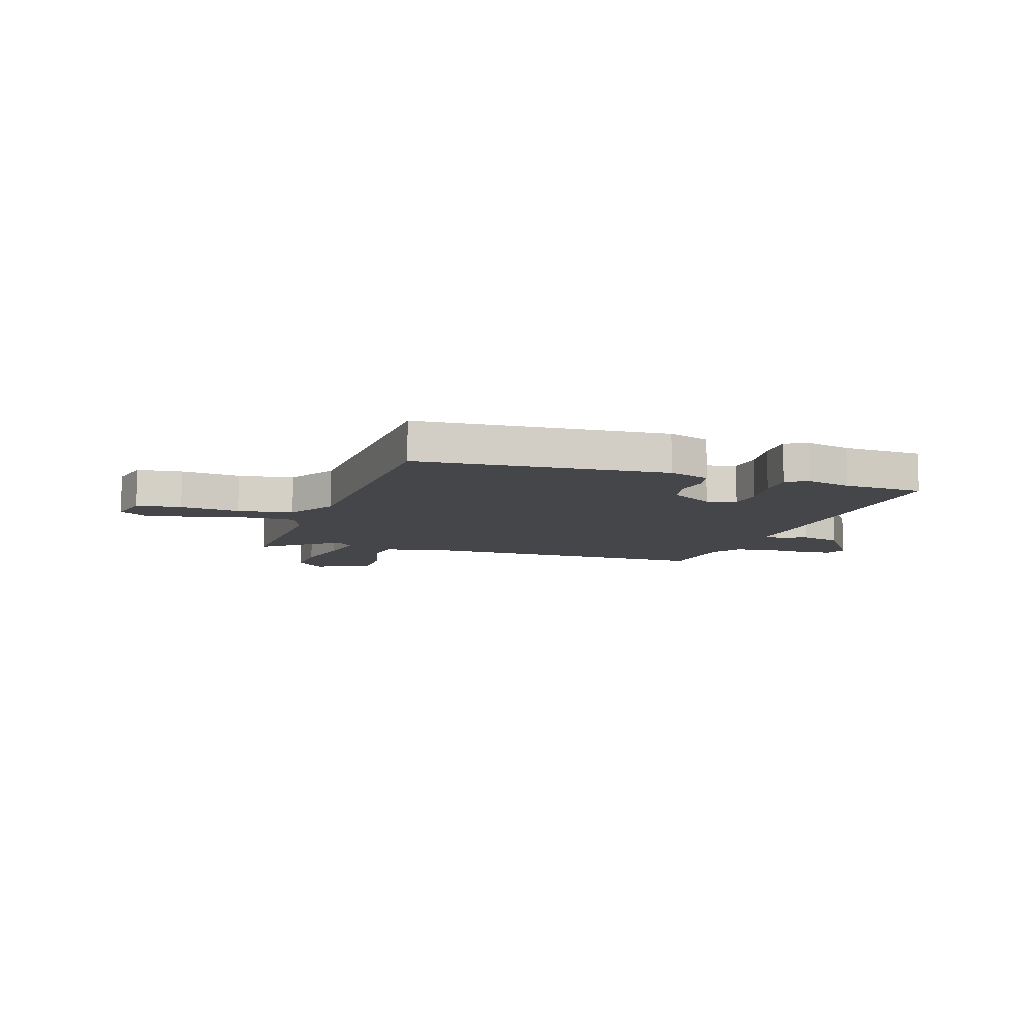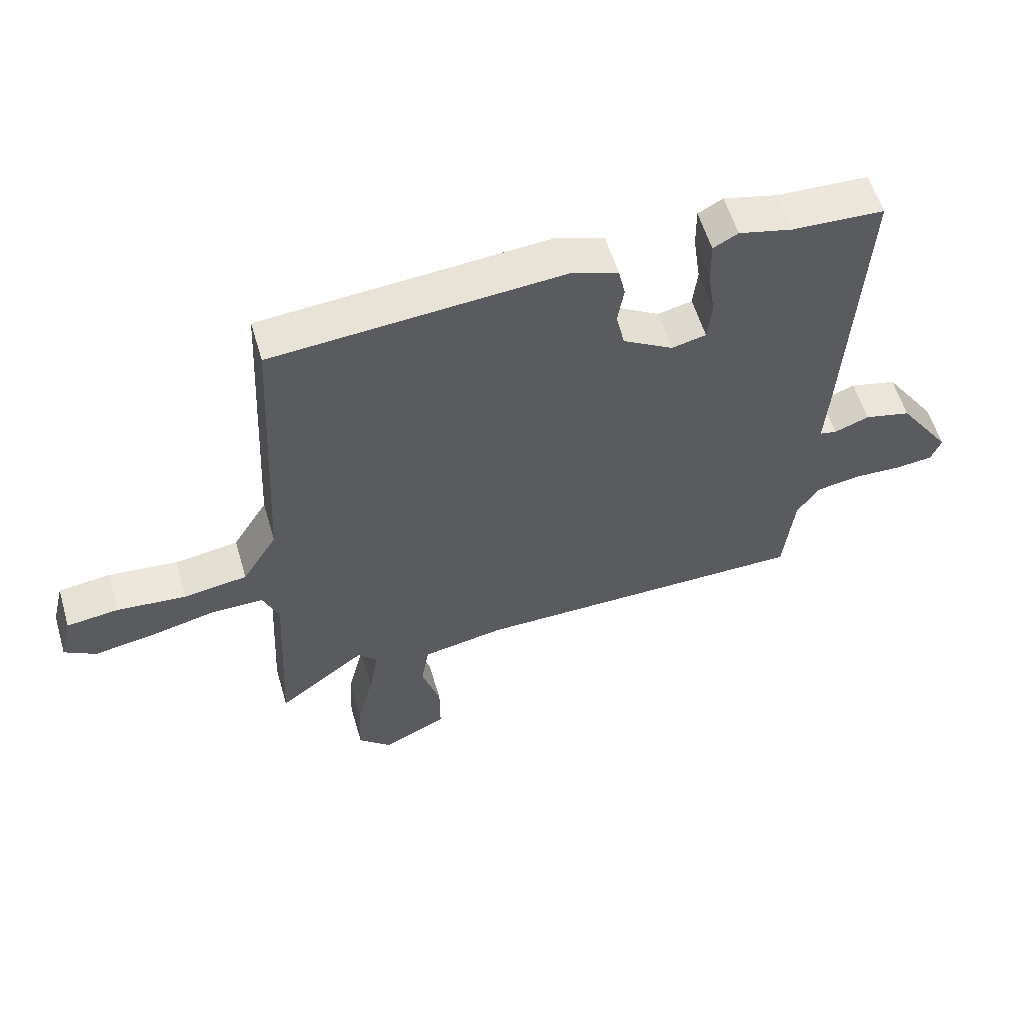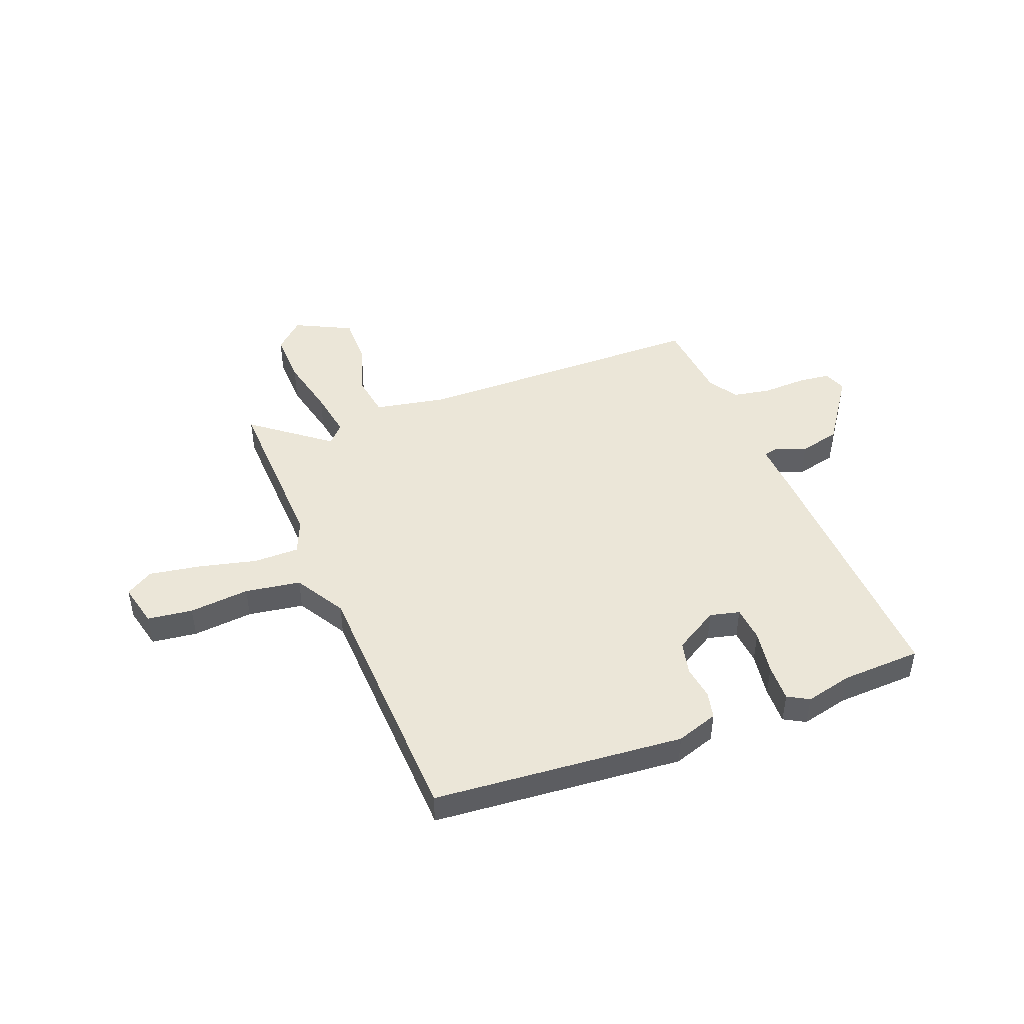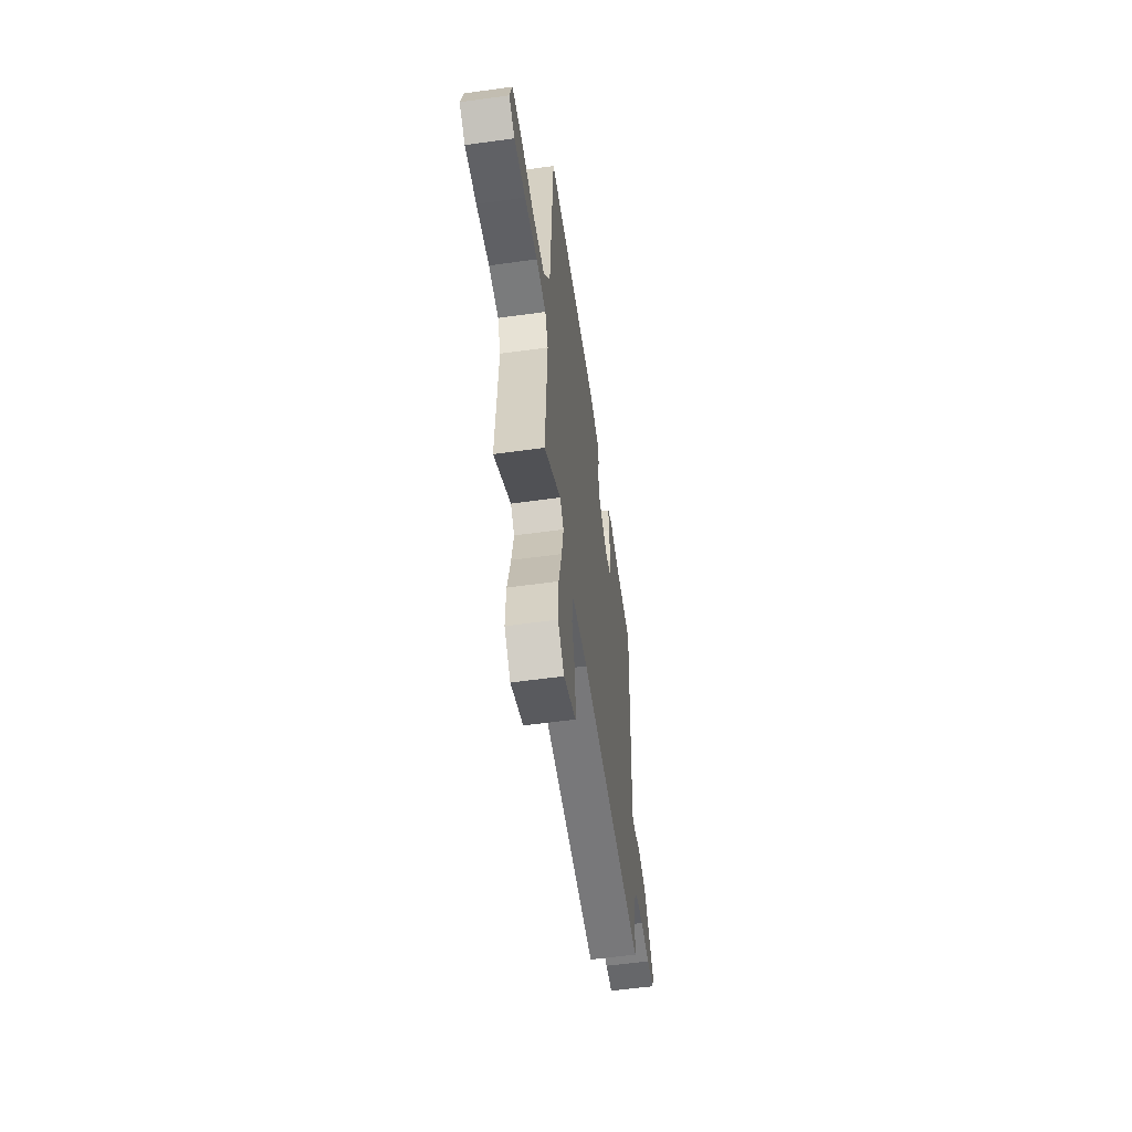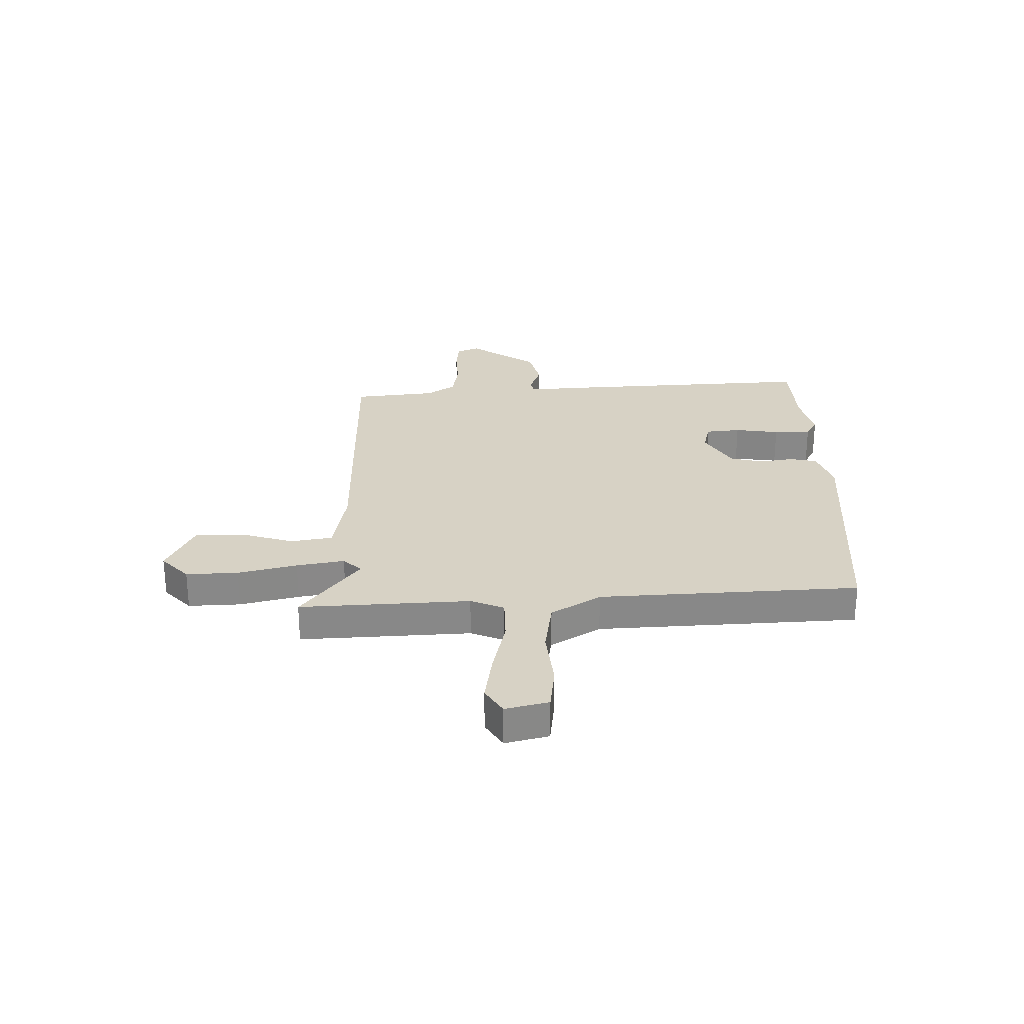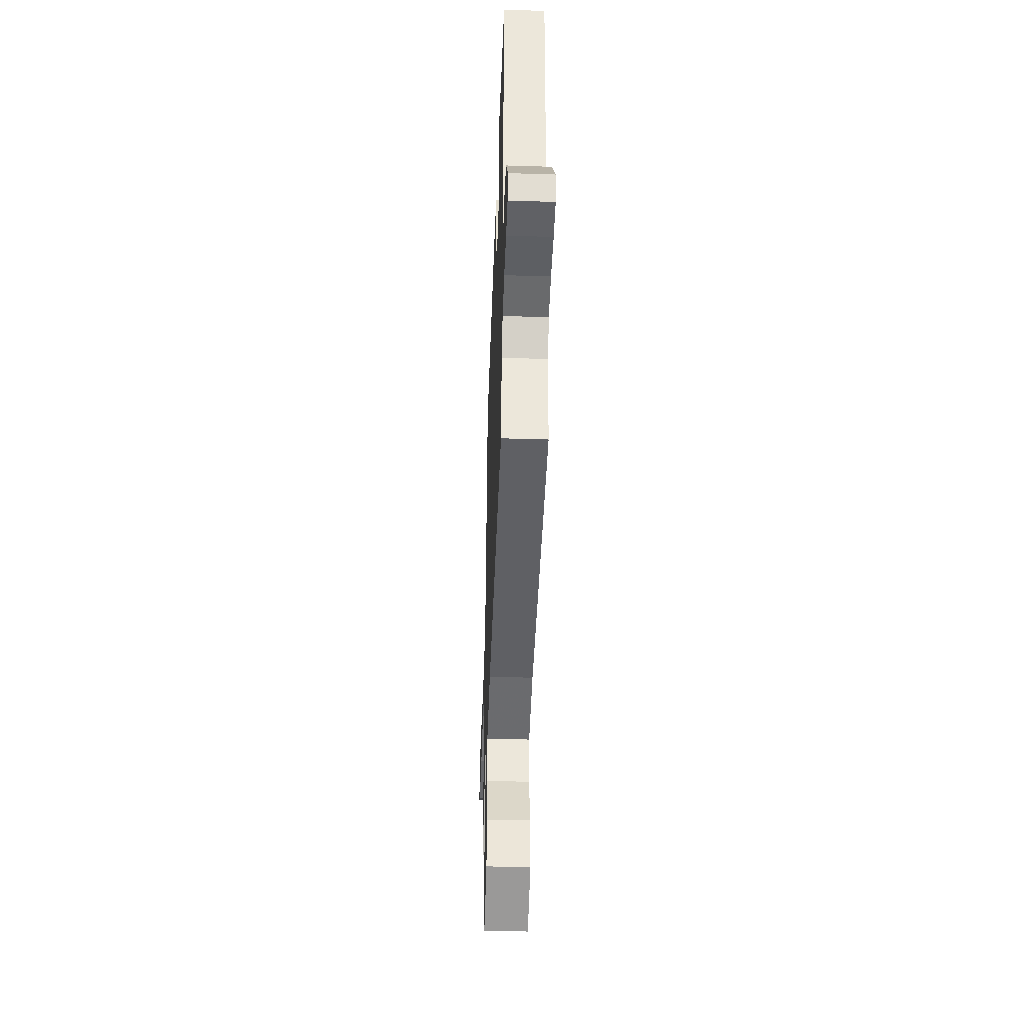
<metadata>
{"format":"obj","ext":"obj","renderer":"f3d","projection":"perspective","resolution":1024,"background":"white","views":[{"elev":-9.5,"azim":-17.6,"up":"+Y"},{"elev":57.8,"azim":-16.5,"up":"+Z"},{"elev":46.5,"azim":-20.5,"up":"+Y"},{"elev":-57.7,"azim":-81.8,"up":"+Z"},{"elev":27.4,"azim":-91.1,"up":"+Y"},{"elev":-43.3,"azim":87.9,"up":"+Z"}]}
</metadata>
<code>
v 0.382 0.07 0.506
v 0.532 0.07 0.498
v 0.506 0.07 0.009
v 0.499 0.07 -0.092
v 0.527 0.07 -0.098
v 0.584 0.07 -0.077
v 0.66 0.07 -0.096
v 0.747 0.07 -0.224
v 0.73 0.07 -0.266
v 0.669 0.07 -0.272
v 0.589 0.07 -0.268
v 0.518 0.07 -0.28
v 0.482 0.07 -0.334
v 0.465 0.07 -0.489
v -0.086 0.07 -0.49
v -0.22 0.07 -0.514
v -0.233 0.07 -0.592
v -0.203 0.07 -0.692
v -0.203 0.07 -0.783
v -0.309 0.07 -0.834
v -0.363 0.07 -0.783
v -0.359 0.07 -0.685
v -0.332 0.07 -0.574
v -0.316 0.07 -0.484
v -0.348 0.07 -0.45
v -0.492 0.07 -0.559
v -0.476 0.07 -0.239
v -0.502 0.07 -0.176
v -0.587 0.07 -0.175
v -0.696 0.07 -0.2
v -0.793 0.07 -0.215
v -0.844 0.07 -0.183
v -0.824 0.07 -0.102
v -0.739 0.07 -0.092
v -0.626 0.07 -0.104
v -0.522 0.07 -0.089
v -0.465 0.07 0.004
v -0.44 0.07 0.493
v 0.03 0.07 0.527
v 0.108 0.07 0.5
v 0.119 0.07 0.449
v 0.109 0.07 0.386
v 0.123 0.07 0.323
v 0.205 0.07 0.273
v 0.261 0.07 0.286
v 0.268 0.07 0.352
v 0.256 0.07 0.436
v 0.255 0.07 0.506
v 0.295 0.07 0.528
v 0.382 0 0.506
v 0.532 0 0.498
v 0.506 0 0.009
v 0.499 0 -0.092
v 0.527 0 -0.098
v 0.584 0 -0.077
v 0.66 0 -0.096
v 0.747 0 -0.224
v 0.73 0 -0.266
v 0.669 0 -0.272
v 0.589 0 -0.268
v 0.518 0 -0.28
v 0.482 0 -0.334
v 0.465 0 -0.489
v -0.086 0 -0.49
v -0.22 0 -0.514
v -0.233 0 -0.592
v -0.203 0 -0.692
v -0.203 0 -0.783
v -0.309 0 -0.834
v -0.363 0 -0.783
v -0.359 0 -0.685
v -0.332 0 -0.574
v -0.316 0 -0.484
v -0.348 0 -0.45
v -0.492 0 -0.559
v -0.476 0 -0.239
v -0.502 0 -0.176
v -0.587 0 -0.175
v -0.696 0 -0.2
v -0.793 0 -0.215
v -0.844 0 -0.183
v -0.824 0 -0.102
v -0.739 0 -0.092
v -0.626 0 -0.104
v -0.522 0 -0.089
v -0.465 0 0.004
v -0.44 0 0.493
v 0.03 0 0.527
v 0.108 0 0.5
v 0.119 0 0.449
v 0.109 0 0.386
v 0.123 0 0.323
v 0.205 0 0.273
v 0.261 0 0.286
v 0.268 0 0.352
v 0.256 0 0.436
v 0.255 0 0.506
v 0.295 0 0.528
f 46 47 48 49
f 45 46 49 1
f 39 40 41 42
f 37 38 39 42
f 36 37 42 43
f 32 33 34 35
f 32 35 36
f 29 30 31 32
f 29 32 36
f 28 29 36 43
f 25 26 27
f 24 25 27 28
f 20 21 22 23
f 20 23 24
f 17 18 19 20
f 16 17 20 24
f 15 16 24 28
f 13 14 15 28
f 8 9 10 11
f 8 11 12
f 5 6 7 8
f 4 5 8 12
f 1 2 3 4
f 45 1 4 12
f 44 45 12 13
f 13 28 43 44
f 98 97 96 95
f 50 98 95 94
f 91 90 89 88
f 91 88 87 86
f 92 91 86 85
f 84 83 82 81
f 85 84 81
f 81 80 79 78
f 85 81 78
f 92 85 78 77
f 76 75 74
f 77 76 74 73
f 72 71 70 69
f 73 72 69
f 69 68 67 66
f 73 69 66 65
f 77 73 65 64
f 77 64 63 62
f 60 59 58 57
f 61 60 57
f 57 56 55 54
f 61 57 54 53
f 53 52 51 50
f 61 53 50 94
f 62 61 94 93
f 93 92 77 62
f 1 50 51 2
f 2 51 52 3
f 3 52 53 4
f 4 53 54 5
f 5 54 55 6
f 6 55 56 7
f 7 56 57 8
f 8 57 58 9
f 9 58 59 10
f 10 59 60 11
f 11 60 61 12
f 12 61 62 13
f 13 62 63 14
f 14 63 64 15
f 15 64 65 16
f 16 65 66 17
f 17 66 67 18
f 18 67 68 19
f 19 68 69 20
f 20 69 70 21
f 21 70 71 22
f 22 71 72 23
f 23 72 73 24
f 24 73 74 25
f 25 74 75 26
f 26 75 76 27
f 27 76 77 28
f 28 77 78 29
f 29 78 79 30
f 30 79 80 31
f 31 80 81 32
f 32 81 82 33
f 33 82 83 34
f 34 83 84 35
f 35 84 85 36
f 36 85 86 37
f 37 86 87 38
f 38 87 88 39
f 39 88 89 40
f 40 89 90 41
f 41 90 91 42
f 42 91 92 43
f 43 92 93 44
f 44 93 94 45
f 45 94 95 46
f 46 95 96 47
f 47 96 97 48
f 48 97 98 49
f 49 98 50 1

</code>
